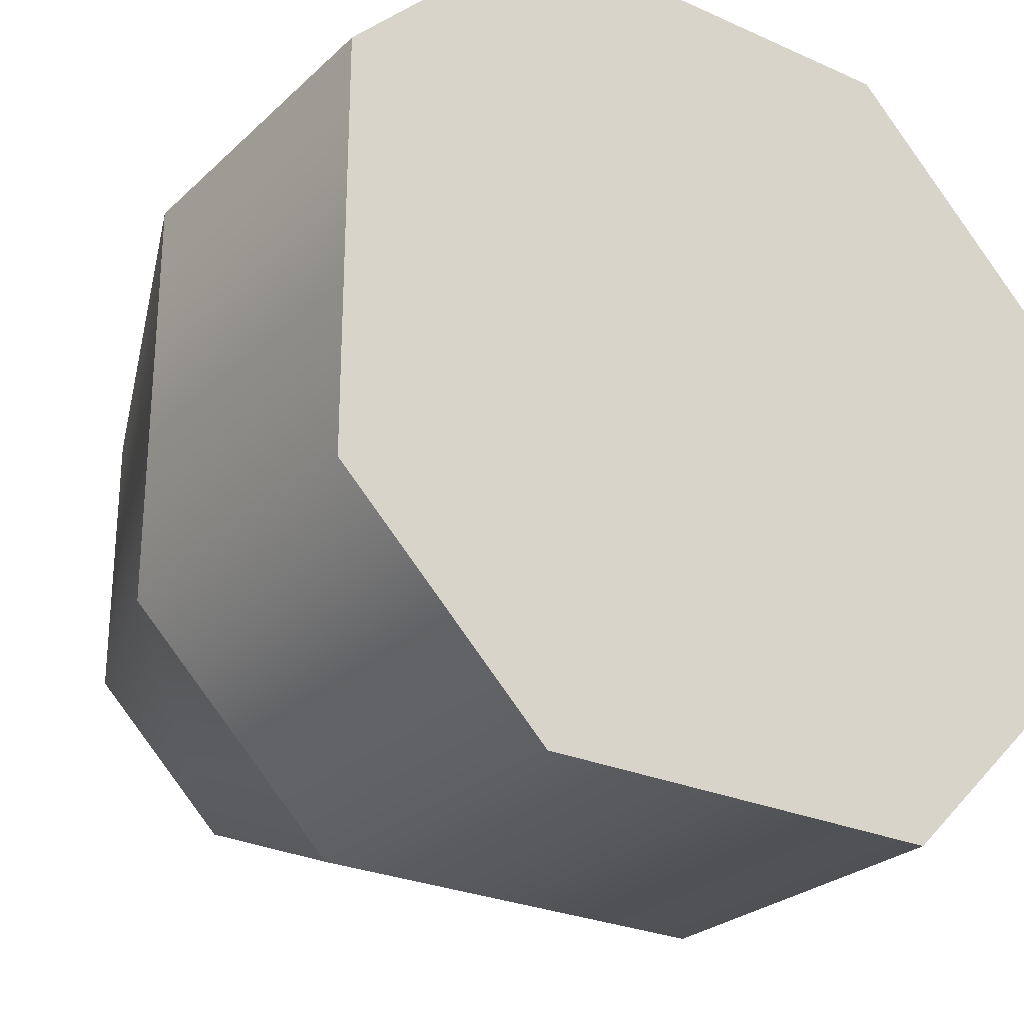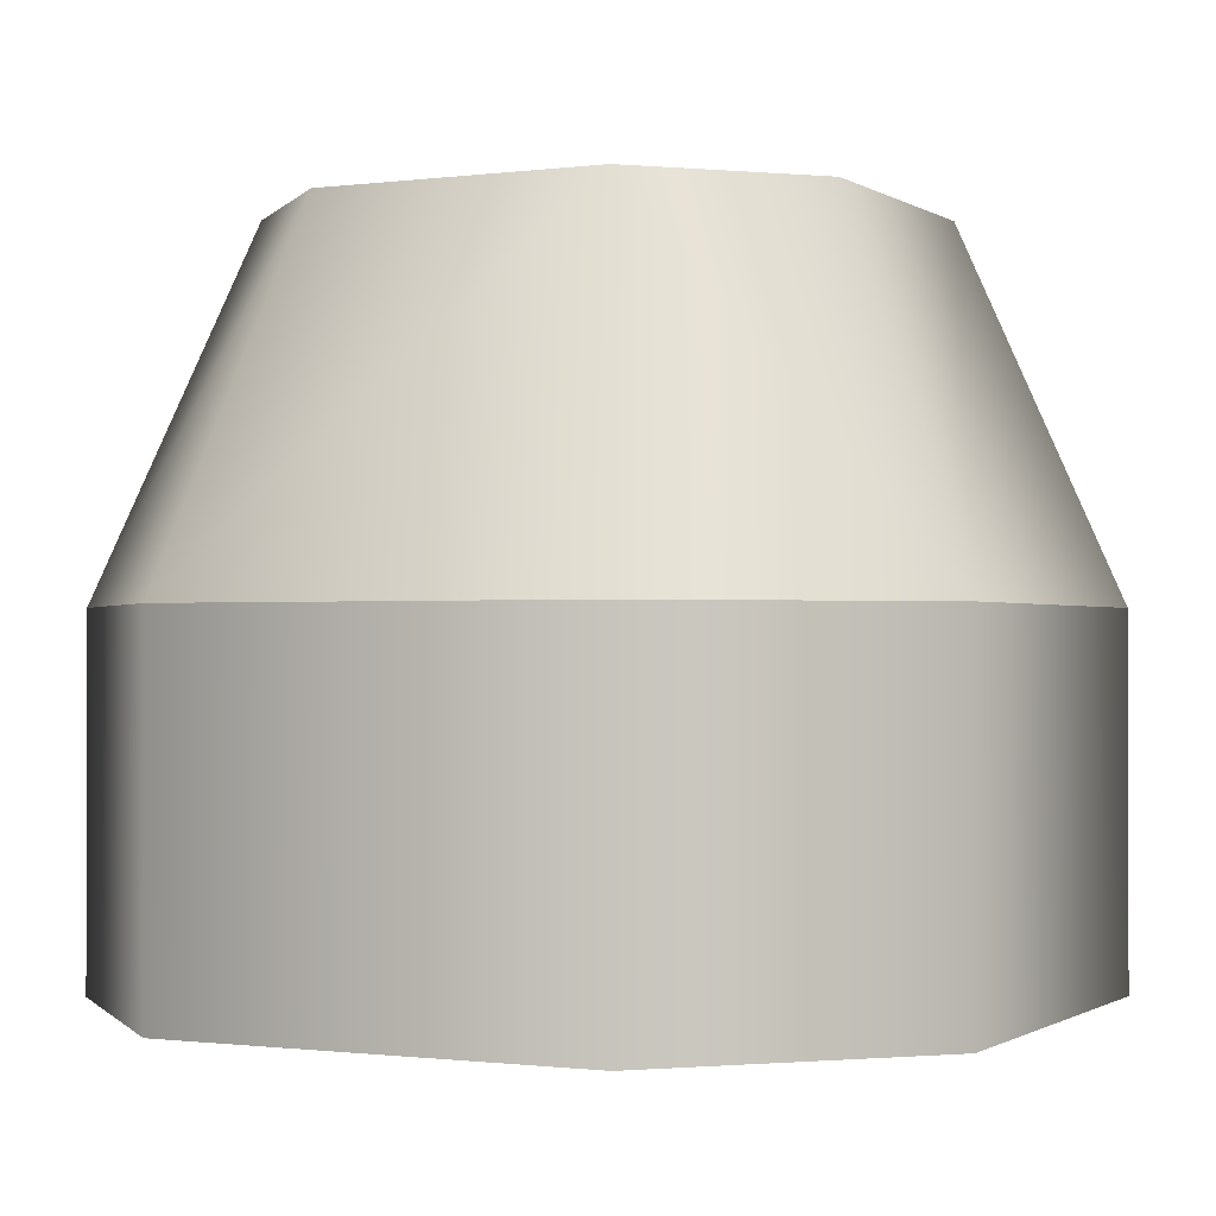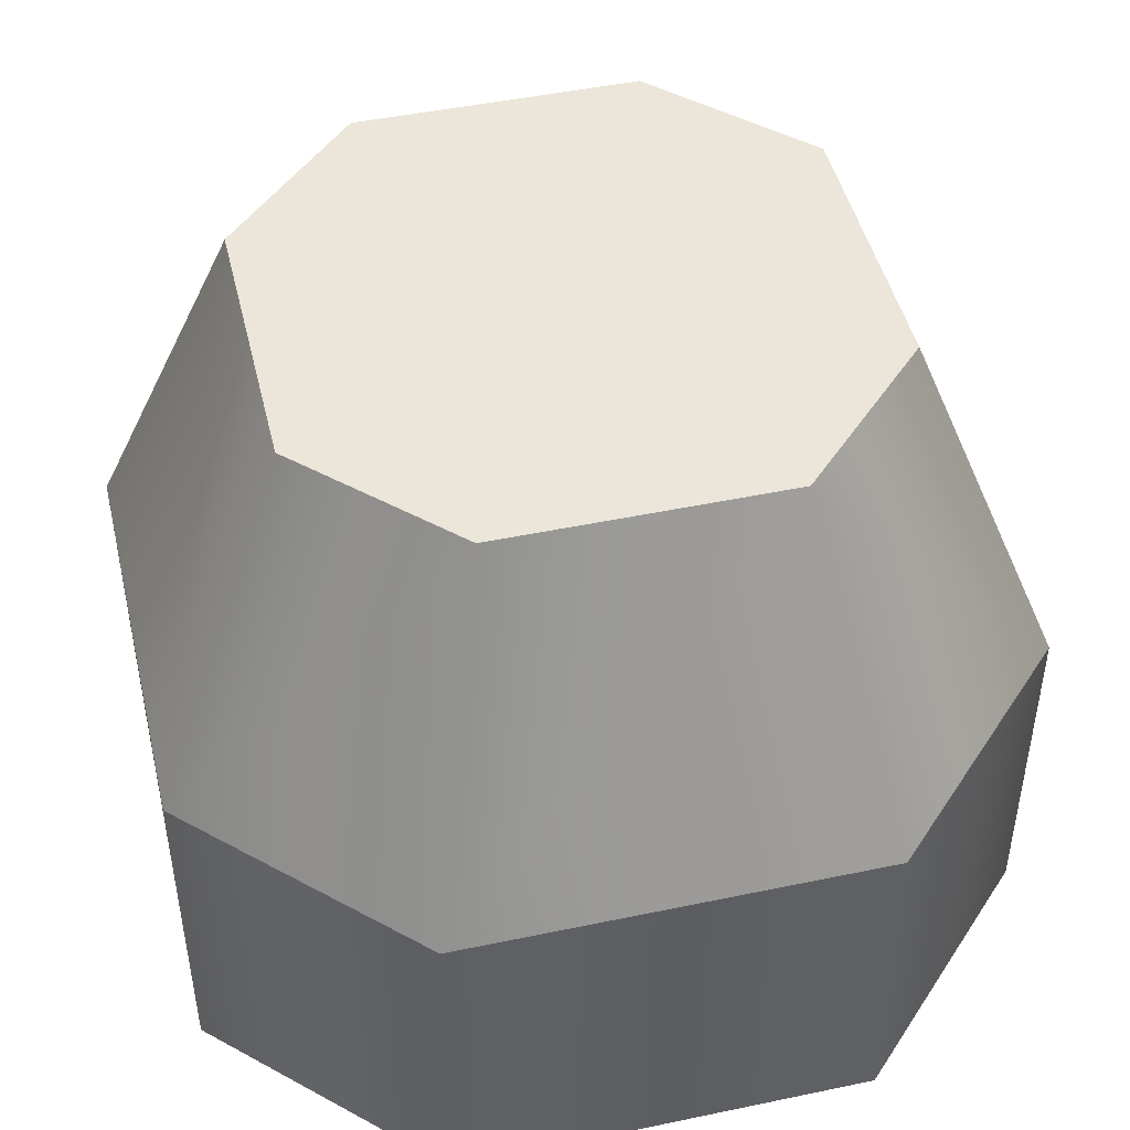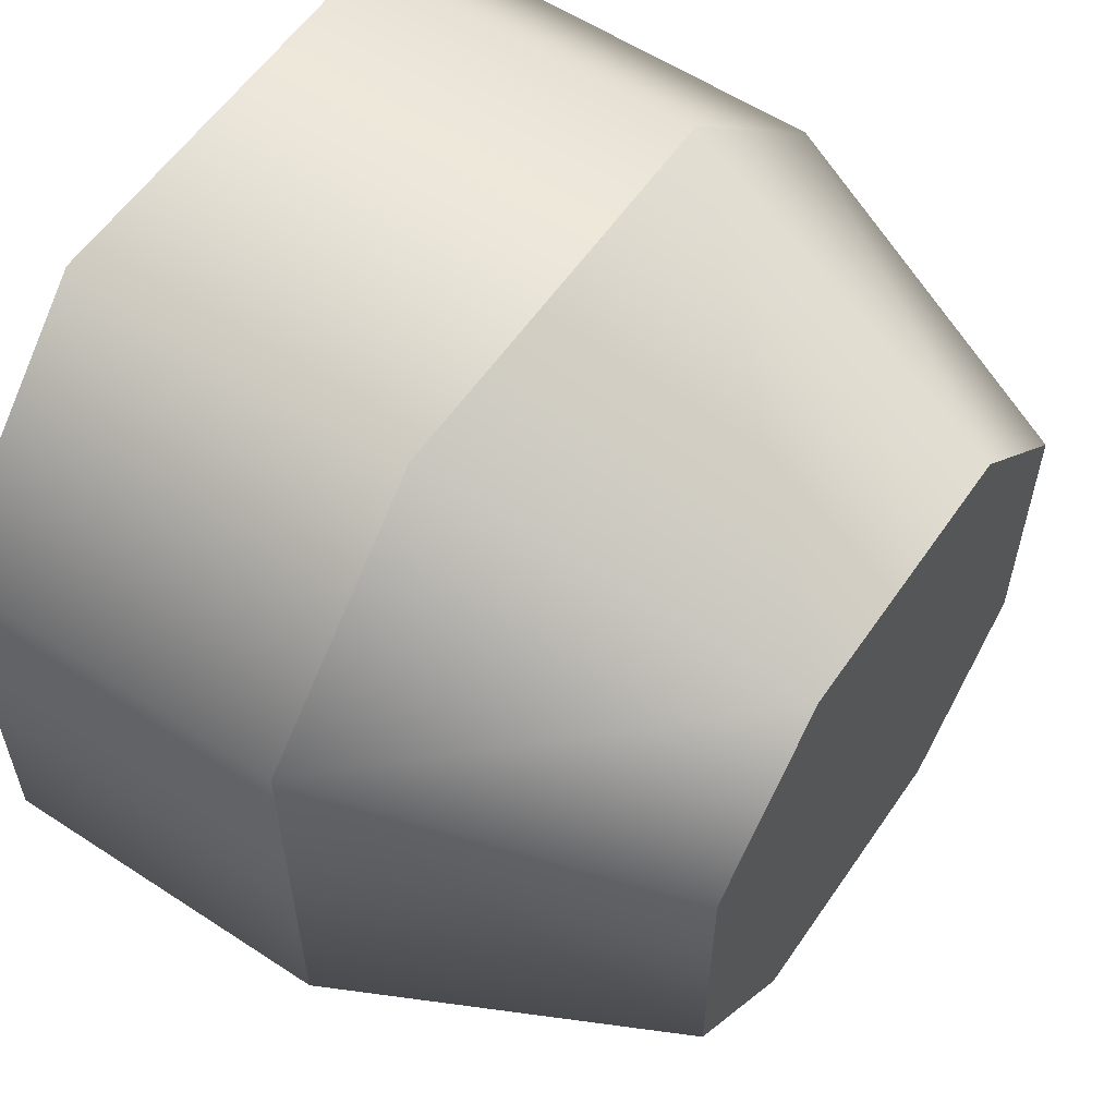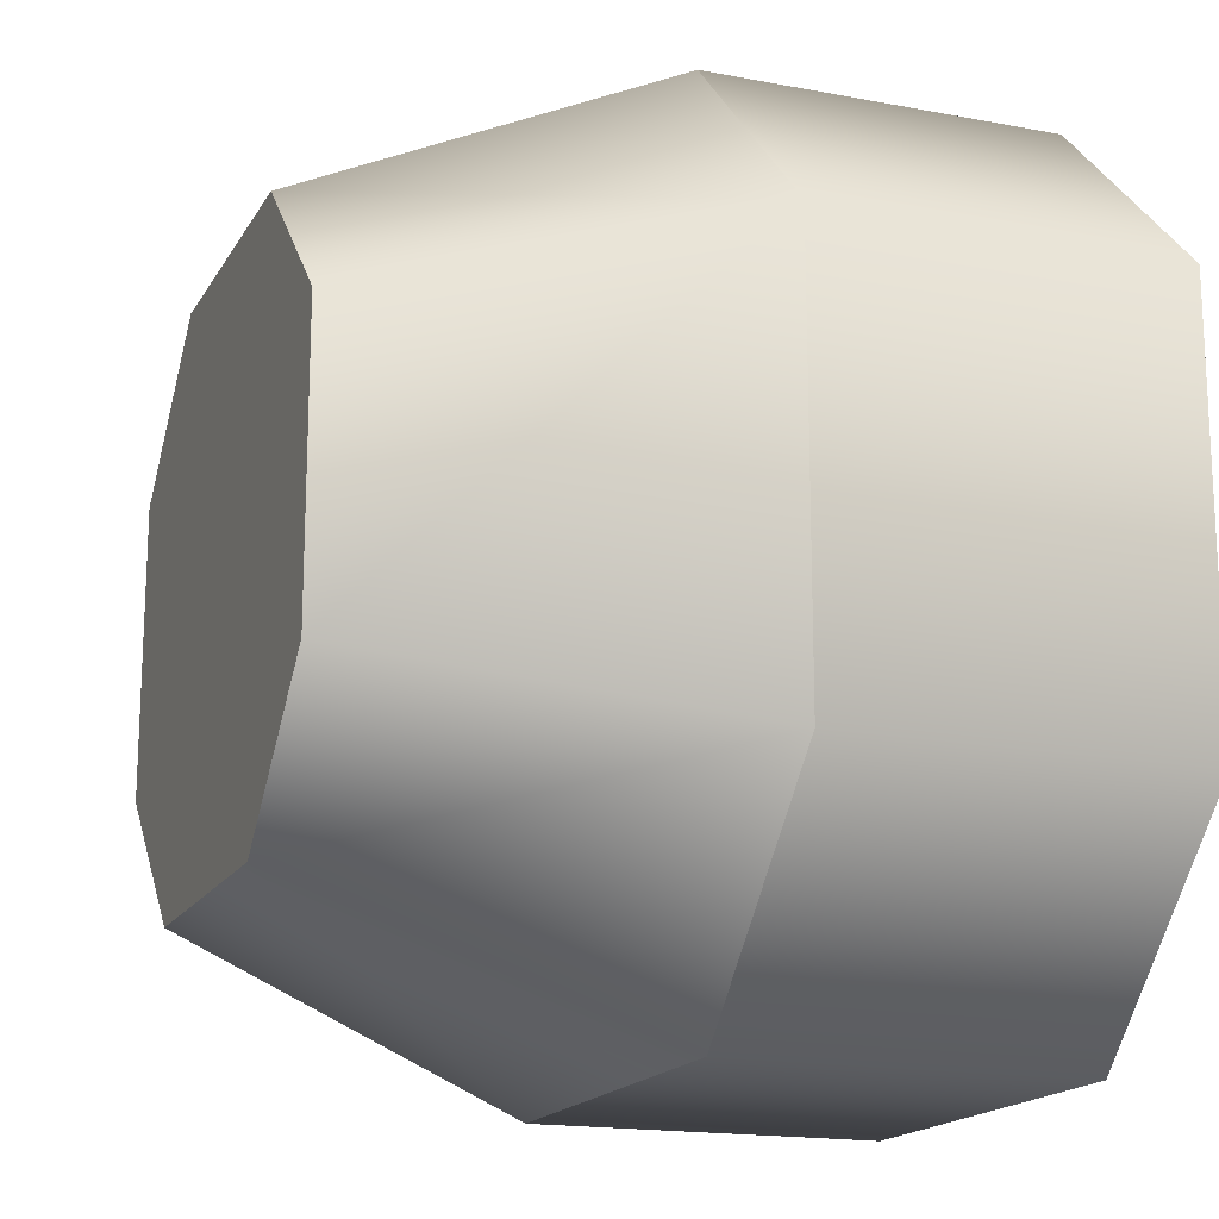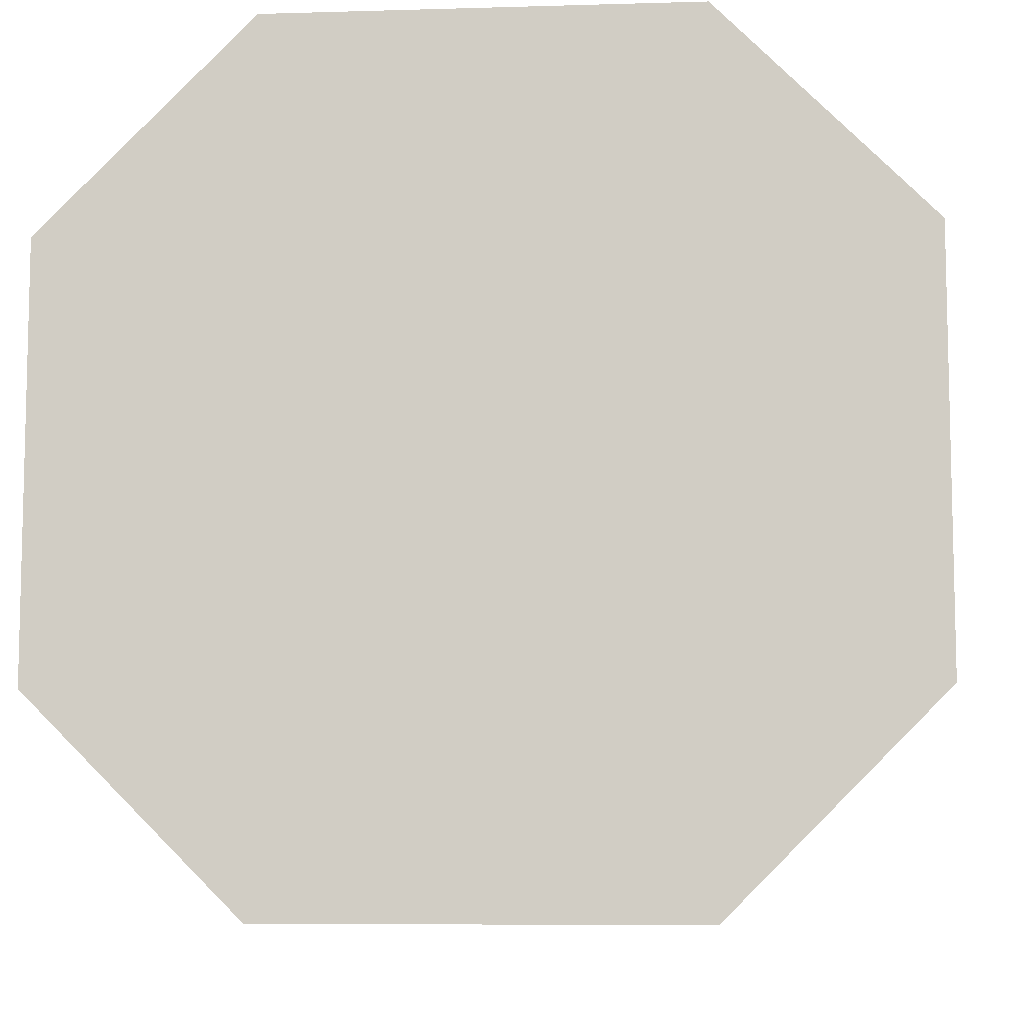
<metadata>
{"format":"obj","ext":"obj","renderer":"f3d","projection":"perspective","resolution":1024,"background":"white","views":[{"elev":-26.3,"azim":-35.1,"up":"+Z"},{"elev":-0.8,"azim":26.2,"up":"+Y"},{"elev":46.8,"azim":-13.4,"up":"+Y"},{"elev":58.0,"azim":124.2,"up":"+Z"},{"elev":-17.0,"azim":-110.9,"up":"+Z"},{"elev":-8.7,"azim":4.6,"up":"+Z"}]}
</metadata>
<code>
g support_base
v -0.15 0.25 -0.3
v 0.15 0.25 -0.3
v -0.1 0.5 -0.2
v 0.1 0.5 -0.2
v -0.15 4.512e-17 -0.3
v 0.15 4.512e-17 -0.3
v -0.3 4.512e-17 -0.15
v -0.3 0.25 -0.15
v -0.3 4.512e-17 0.15
v -0.3 0.25 0.15
v 0.15 4.512e-17 0.3
v -0.15 4.512e-17 0.3
v 0.15 0.25 0.3
v -0.15 0.25 0.3
v -0.2 0.5 -0.1
v 0.3 4.512e-17 0.15
v 0.3 4.512e-17 -0.15
v -0.2 0.5 0.1
v -0.1 0.5 0.2
v 0.2 0.5 0.1
v 0.3 0.25 0.15
v 0.1 0.5 0.2
v 0.3 0.25 -0.15
v 0.2 0.5 -0.1
f 3 2 1
f 2 3 4
f 1 2 3
f 4 3 2
f 1 6 5
f 6 1 2
f 5 6 1
f 2 1 6
f 9 8 7
f 8 9 10
f 7 8 9
f 10 9 8
f 13 12 11
f 12 13 14
f 11 12 13
f 14 13 12
f 8 3 1
f 3 8 15
f 1 3 8
f 15 8 3
f 11 17 16
f 17 11 6
f 6 11 12
f 6 12 5
f 5 12 9
f 5 9 7
f 16 17 11
f 6 11 17
f 12 11 6
f 5 12 6
f 9 12 5
f 7 9 5
f 10 19 18
f 19 10 14
f 18 19 10
f 14 10 19
f 22 21 20
f 21 22 13
f 20 21 22
f 13 22 21
f 22 14 13
f 14 22 19
f 13 14 22
f 19 22 14
f 13 16 21
f 16 13 11
f 21 16 13
f 11 13 16
f 7 1 5
f 1 7 8
f 5 1 7
f 8 7 1
f 21 17 23
f 17 21 16
f 23 17 21
f 16 21 17
f 23 6 2
f 6 23 17
f 2 6 23
f 17 23 6
f 12 10 9
f 10 12 14
f 9 10 12
f 14 12 10
f 10 15 8
f 15 10 18
f 8 15 10
f 18 10 15
f 4 23 2
f 23 4 24
f 2 23 4
f 24 4 23
f 4 20 24
f 20 4 22
f 22 4 3
f 22 3 19
f 19 3 15
f 19 15 18
f 24 20 4
f 22 4 20
f 3 4 22
f 19 3 22
f 15 3 19
f 18 15 19
f 24 21 23
f 21 24 20
f 23 21 24
f 20 24 21

</code>
